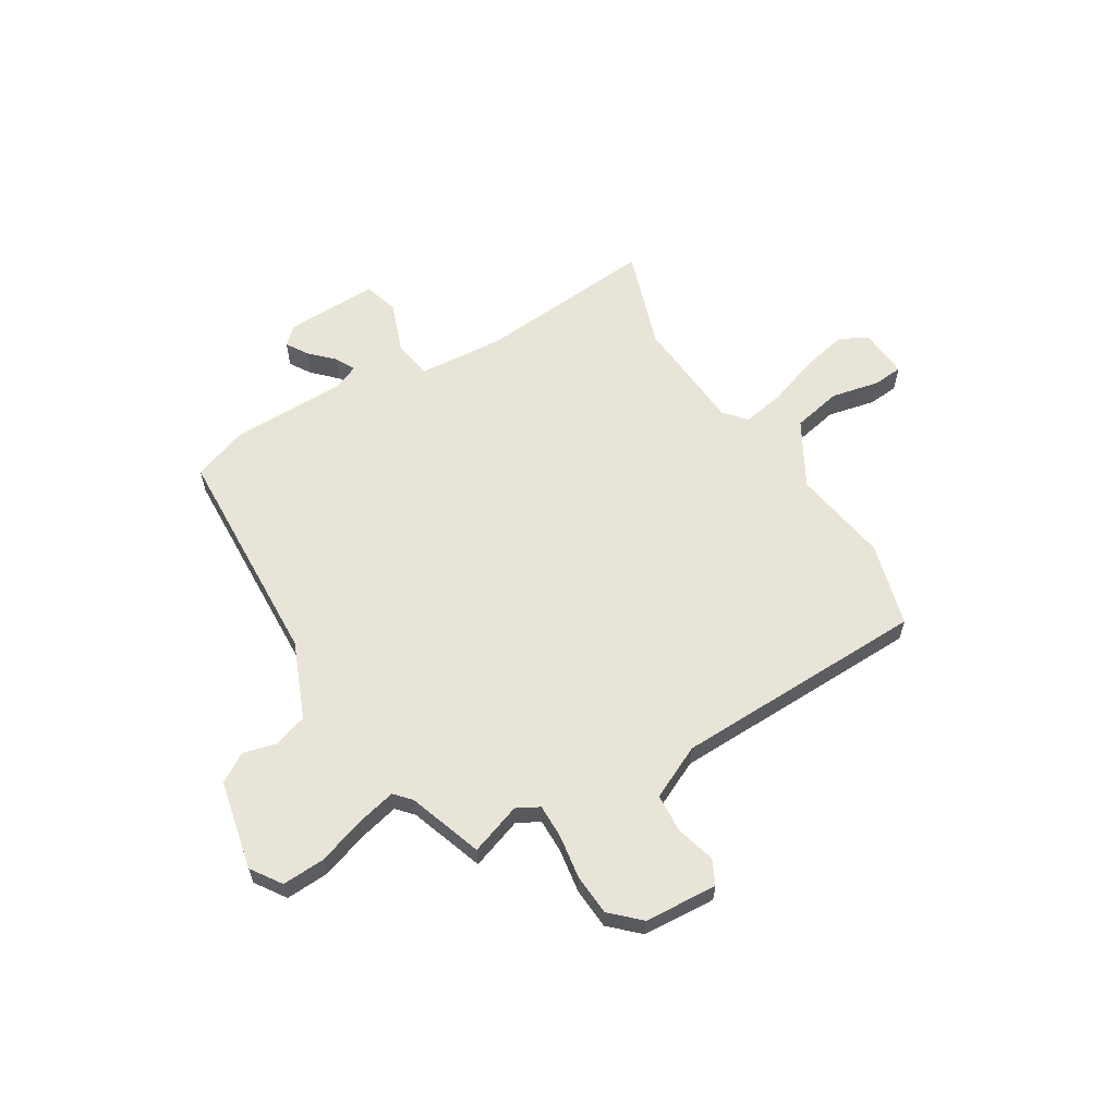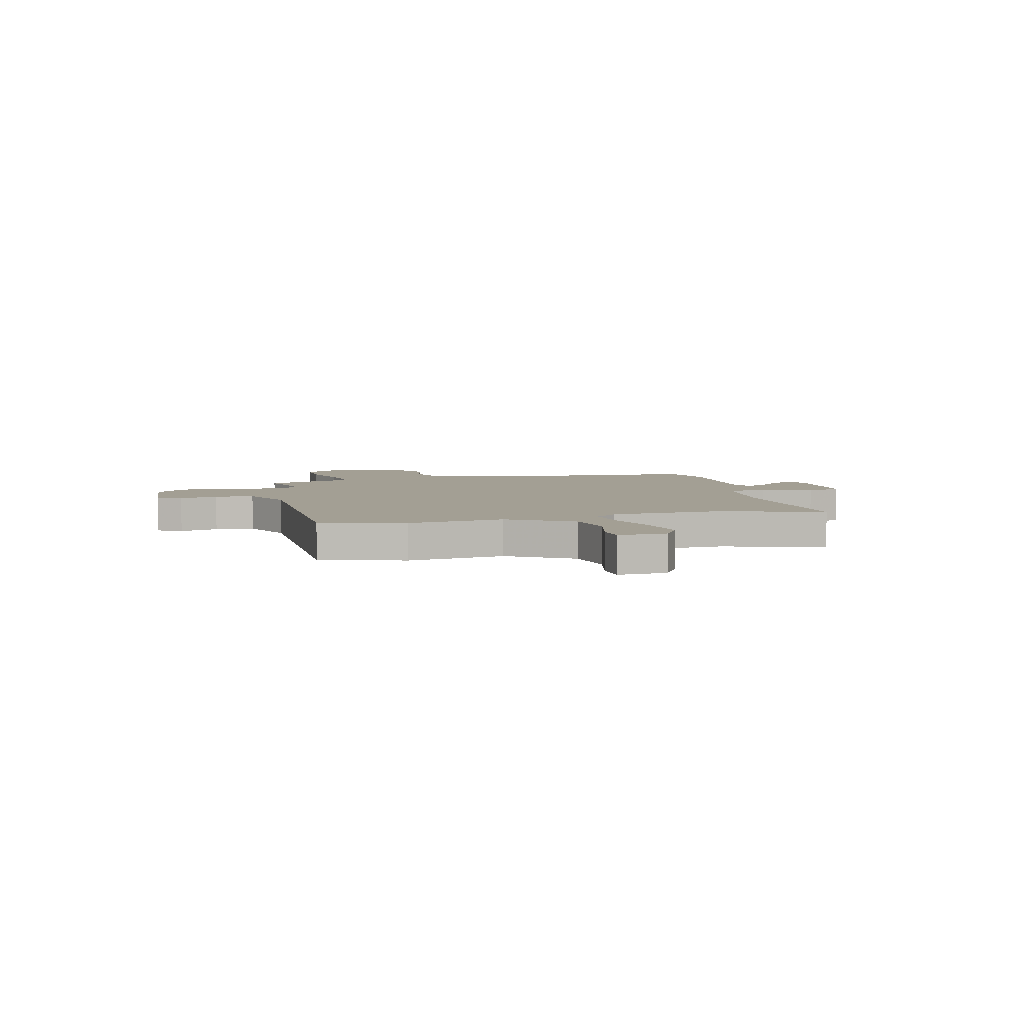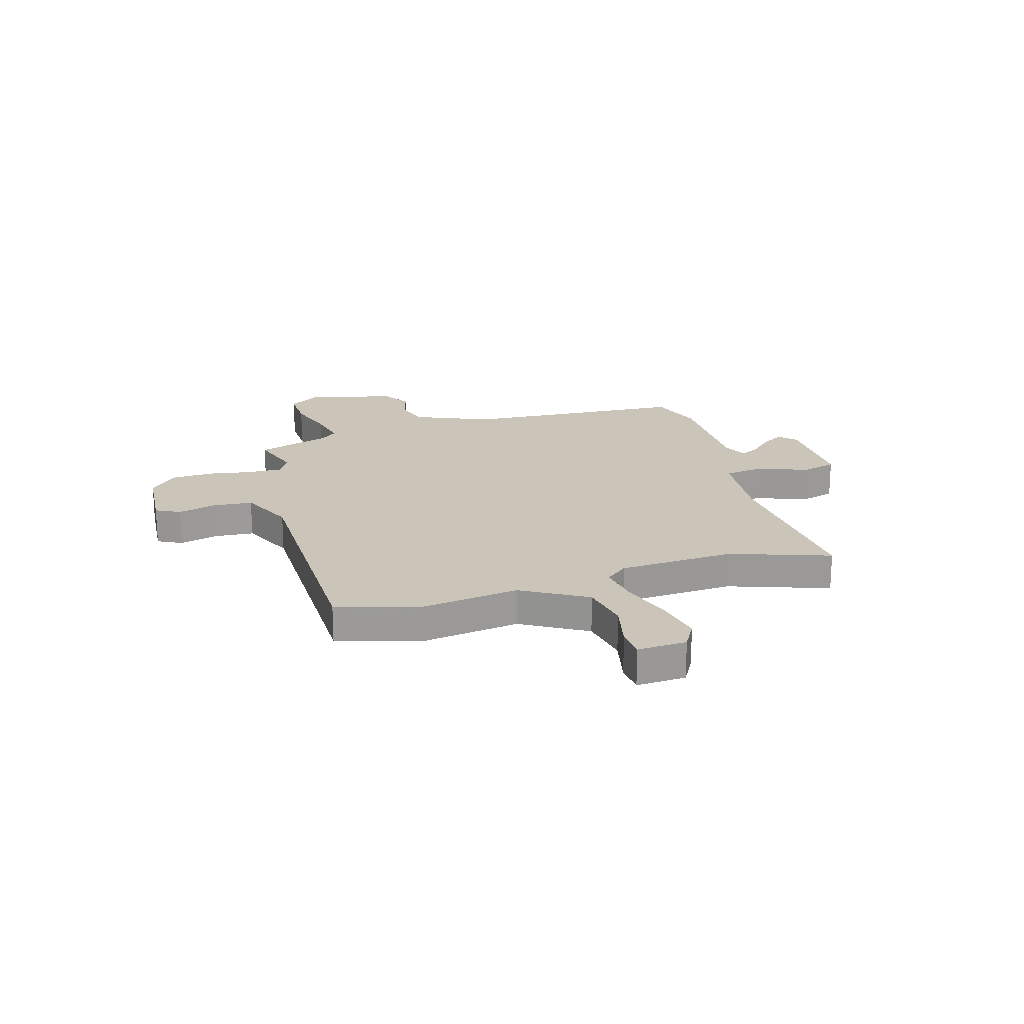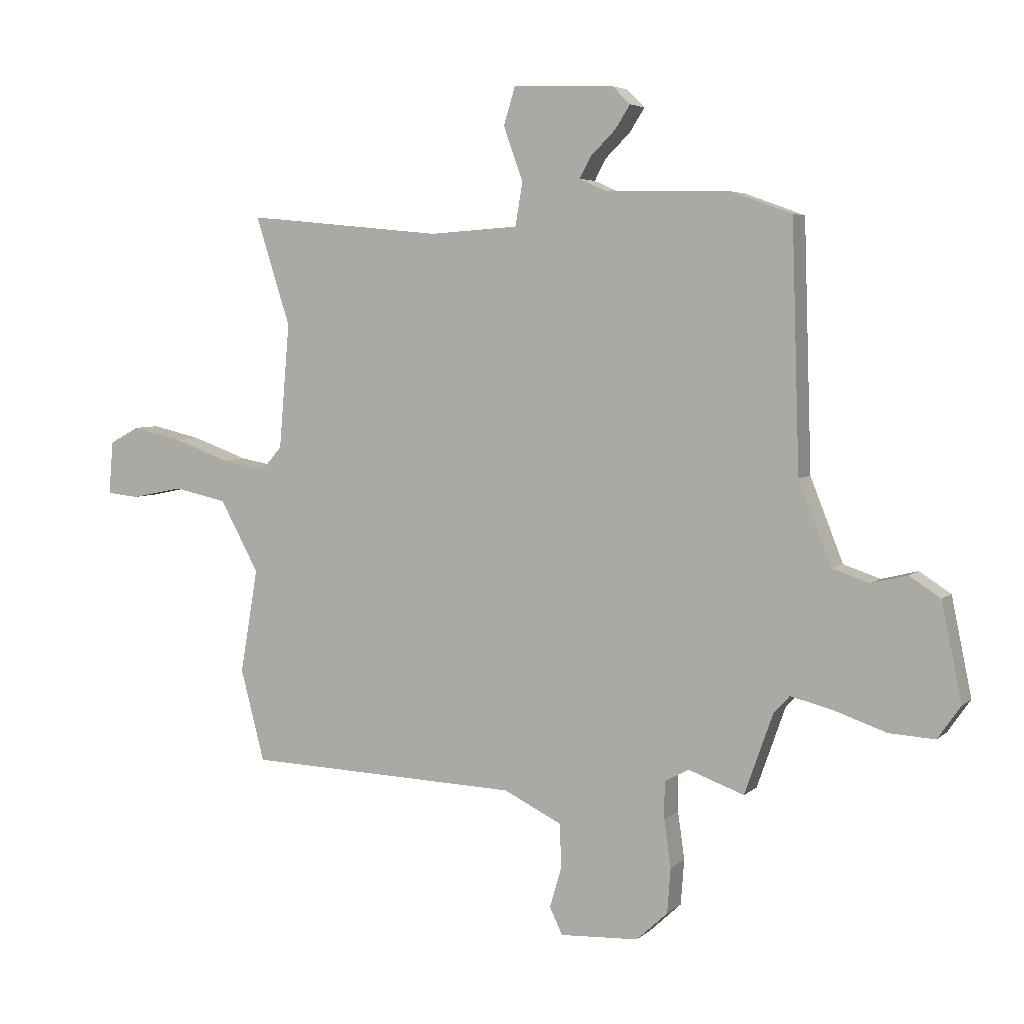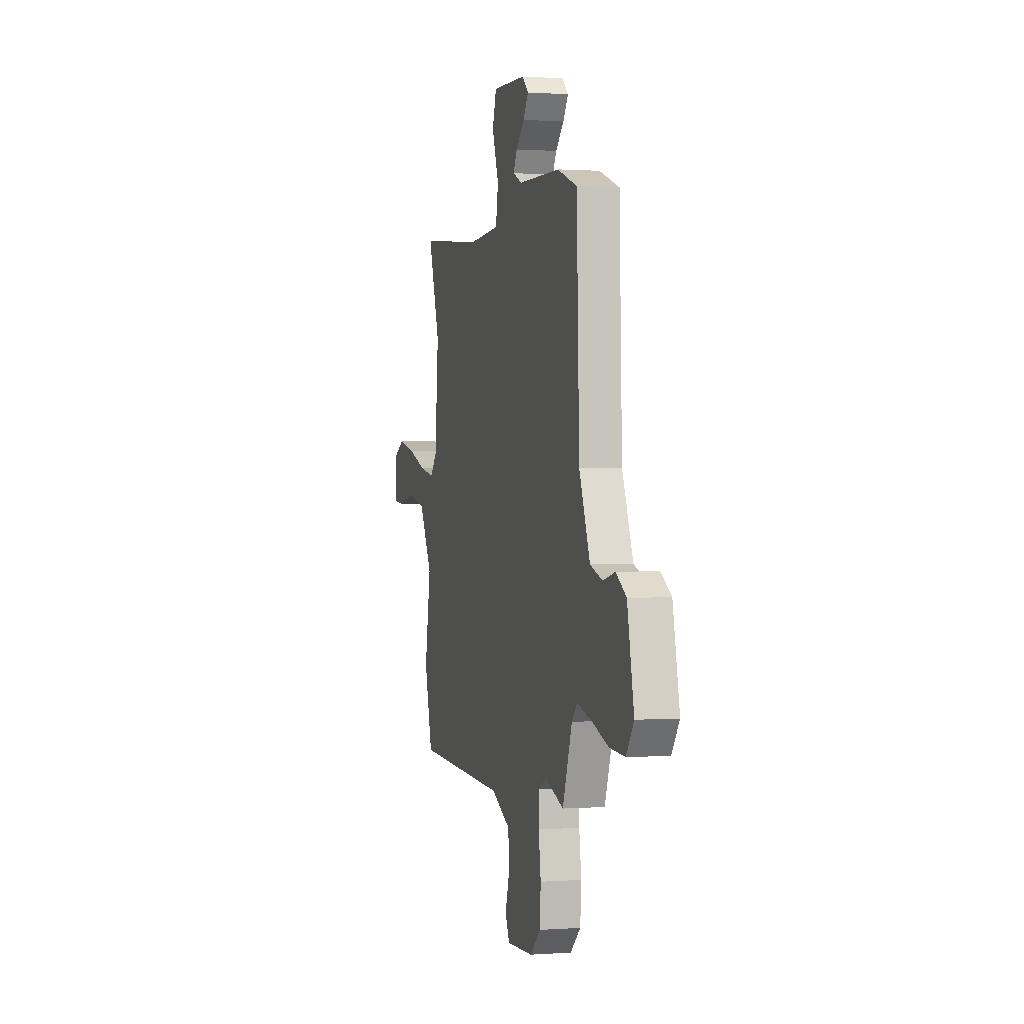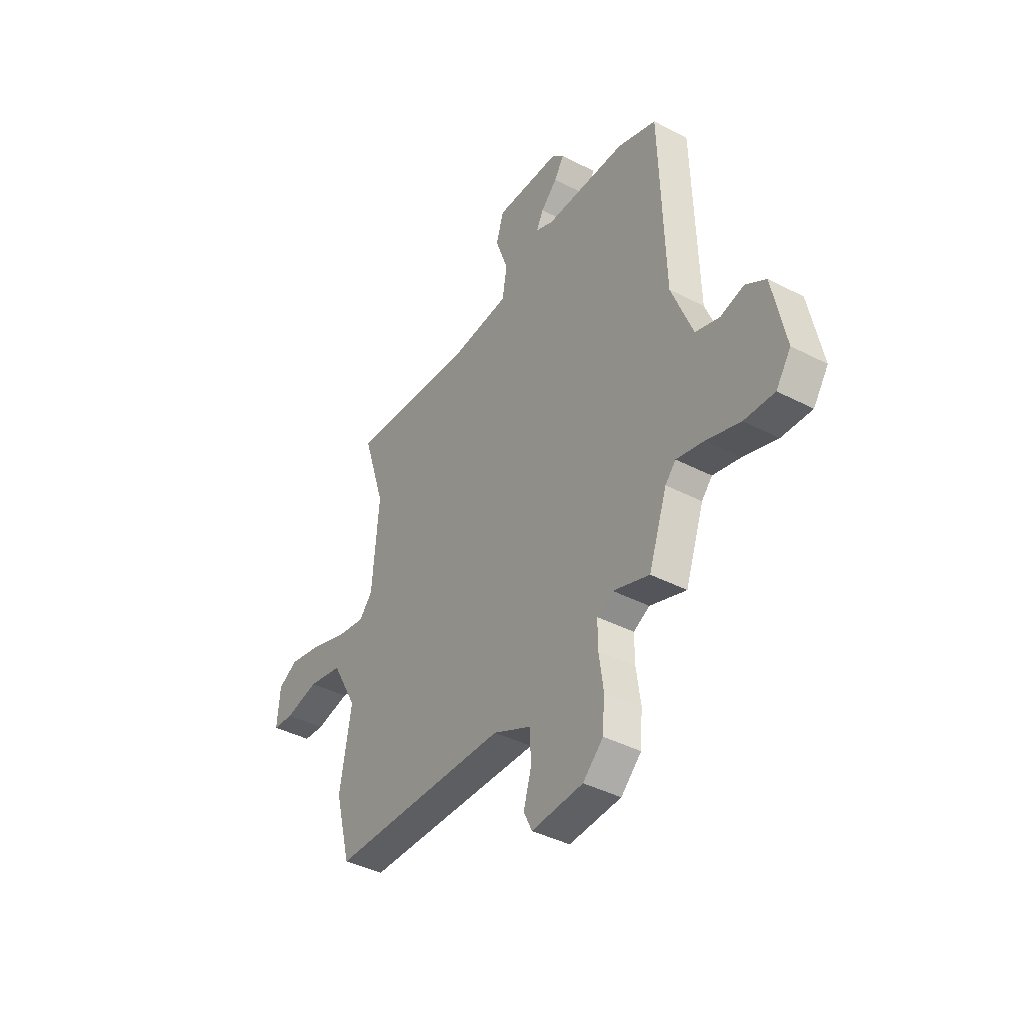
<metadata>
{"format":"obj","ext":"obj","renderer":"f3d","projection":"perspective","resolution":1024,"background":"white","views":[{"elev":60.3,"azim":149.4,"up":"+Y"},{"elev":5.4,"azim":-102.1,"up":"+Y"},{"elev":20.5,"azim":-104.9,"up":"+Y"},{"elev":4.8,"azim":23.7,"up":"+Z"},{"elev":0.9,"azim":75.1,"up":"+Z"},{"elev":-40.7,"azim":57.5,"up":"+Z"}]}
</metadata>
<code>
v -0.5 0.07 -0.501
v -0.543 0.07 -0.336
v -0.511 0.07 -0.148
v -0.581 0.07 -0.02
v -0.677 0.07 0.001
v -0.771 0.07 -0.018
v -0.829 0.07 -0.012
v -0.821 0.07 0.084
v -0.767 0.07 0.113
v -0.676 0.07 0.092
v -0.576 0.07 0.056
v -0.495 0.07 0.041
v -0.458 0.07 0.083
v -0.439 0.07 0.308
v -0.501 0.07 0.503
v -0.151 0.07 0.469
v 0.014 0.07 0.48
v 0.027 0.07 0.557
v -0.008 0.07 0.655
v 0.013 0.07 0.723
v 0.194 0.07 0.716
v 0.227 0.07 0.684
v 0.2 0.07 0.642
v 0.155 0.07 0.598
v 0.135 0.07 0.56
v 0.184 0.07 0.538
v 0.41 0.07 0.533
v 0.517 0.07 0.494
v 0.531 0.07 0.054
v 0.59 0.07 -0.095
v 0.656 0.07 -0.117
v 0.721 0.07 -0.101
v 0.777 0.07 -0.137
v 0.813 0.07 -0.312
v 0.772 0.07 -0.371
v 0.689 0.07 -0.366
v 0.596 0.07 -0.334
v 0.52 0.07 -0.315
v 0.491 0.07 -0.347
v 0.44 0.07 -0.491
v 0.34 0.07 -0.455
v 0.296 0.07 -0.478
v 0.296 0.07 -0.545
v 0.308 0.07 -0.63
v 0.302 0.07 -0.711
v 0.246 0.07 -0.763
v 0.104 0.07 -0.77
v 0.081 0.07 -0.722
v 0.103 0.07 -0.647
v 0.099 0.07 -0.57
v -0.005 0.07 -0.519
v -0.5 0 -0.501
v -0.543 0 -0.336
v -0.511 0 -0.148
v -0.581 0 -0.02
v -0.677 0 0.001
v -0.771 0 -0.018
v -0.829 0 -0.012
v -0.821 0 0.084
v -0.767 0 0.113
v -0.676 0 0.092
v -0.576 0 0.056
v -0.495 0 0.041
v -0.458 0 0.083
v -0.439 0 0.308
v -0.501 0 0.503
v -0.151 0 0.469
v 0.014 0 0.48
v 0.027 0 0.557
v -0.008 0 0.655
v 0.013 0 0.723
v 0.194 0 0.716
v 0.227 0 0.684
v 0.2 0 0.642
v 0.155 0 0.598
v 0.135 0 0.56
v 0.184 0 0.538
v 0.41 0 0.533
v 0.517 0 0.494
v 0.531 0 0.054
v 0.59 0 -0.095
v 0.656 0 -0.117
v 0.721 0 -0.101
v 0.777 0 -0.137
v 0.813 0 -0.312
v 0.772 0 -0.371
v 0.689 0 -0.366
v 0.596 0 -0.334
v 0.52 0 -0.315
v 0.491 0 -0.347
v 0.44 0 -0.491
v 0.34 0 -0.455
v 0.296 0 -0.478
v 0.296 0 -0.545
v 0.308 0 -0.63
v 0.302 0 -0.711
v 0.246 0 -0.763
v 0.104 0 -0.77
v 0.081 0 -0.722
v 0.103 0 -0.647
v 0.099 0 -0.57
v -0.005 0 -0.519
f 46 47 48 49
f 46 49 50
f 43 44 45 46
f 42 43 46 50
f 41 42 50 51
f 39 40 41
f 38 39 41 51
f 34 35 36 37
f 34 37 38
f 31 32 33 34
f 30 31 34 38
f 29 30 38 51
f 26 27 28 29
f 25 26 29 51
f 21 22 23 24
f 21 24 25
f 18 19 20 21
f 17 18 21 25
f 14 15 16
f 13 14 16 17
f 12 13 17 25
f 8 9 10 11
f 8 11 12
f 5 6 7 8
f 4 5 8 12
f 3 4 12
f 51 1 2 3
f 3 12 25 51
f 100 99 98 97
f 101 100 97
f 97 96 95 94
f 101 97 94 93
f 102 101 93 92
f 92 91 90
f 102 92 90 89
f 88 87 86 85
f 89 88 85
f 85 84 83 82
f 89 85 82 81
f 102 89 81 80
f 80 79 78 77
f 102 80 77 76
f 75 74 73 72
f 76 75 72
f 72 71 70 69
f 76 72 69 68
f 67 66 65
f 68 67 65 64
f 76 68 64 63
f 62 61 60 59
f 63 62 59
f 59 58 57 56
f 63 59 56 55
f 63 55 54
f 54 53 52 102
f 102 76 63 54
f 1 52 53 2
f 2 53 54 3
f 3 54 55 4
f 4 55 56 5
f 5 56 57 6
f 6 57 58 7
f 7 58 59 8
f 8 59 60 9
f 9 60 61 10
f 10 61 62 11
f 11 62 63 12
f 12 63 64 13
f 13 64 65 14
f 14 65 66 15
f 15 66 67 16
f 16 67 68 17
f 17 68 69 18
f 18 69 70 19
f 19 70 71 20
f 20 71 72 21
f 21 72 73 22
f 22 73 74 23
f 23 74 75 24
f 24 75 76 25
f 25 76 77 26
f 26 77 78 27
f 27 78 79 28
f 28 79 80 29
f 29 80 81 30
f 30 81 82 31
f 31 82 83 32
f 32 83 84 33
f 33 84 85 34
f 34 85 86 35
f 35 86 87 36
f 36 87 88 37
f 37 88 89 38
f 38 89 90 39
f 39 90 91 40
f 40 91 92 41
f 41 92 93 42
f 42 93 94 43
f 43 94 95 44
f 44 95 96 45
f 45 96 97 46
f 46 97 98 47
f 47 98 99 48
f 48 99 100 49
f 49 100 101 50
f 50 101 102 51
f 51 102 52 1

</code>
